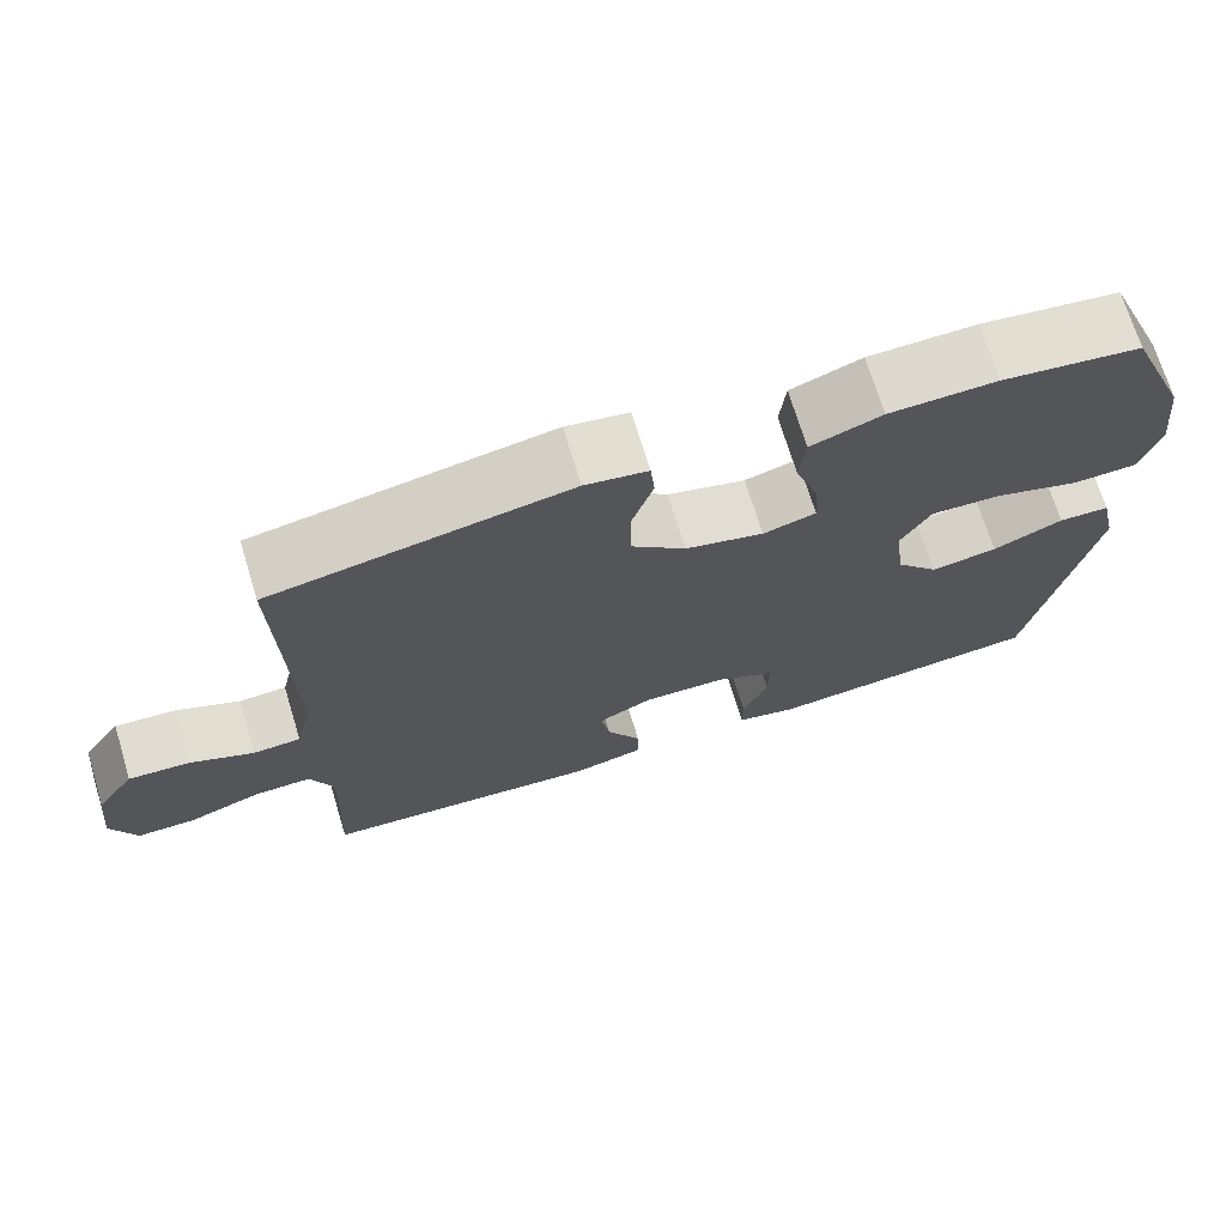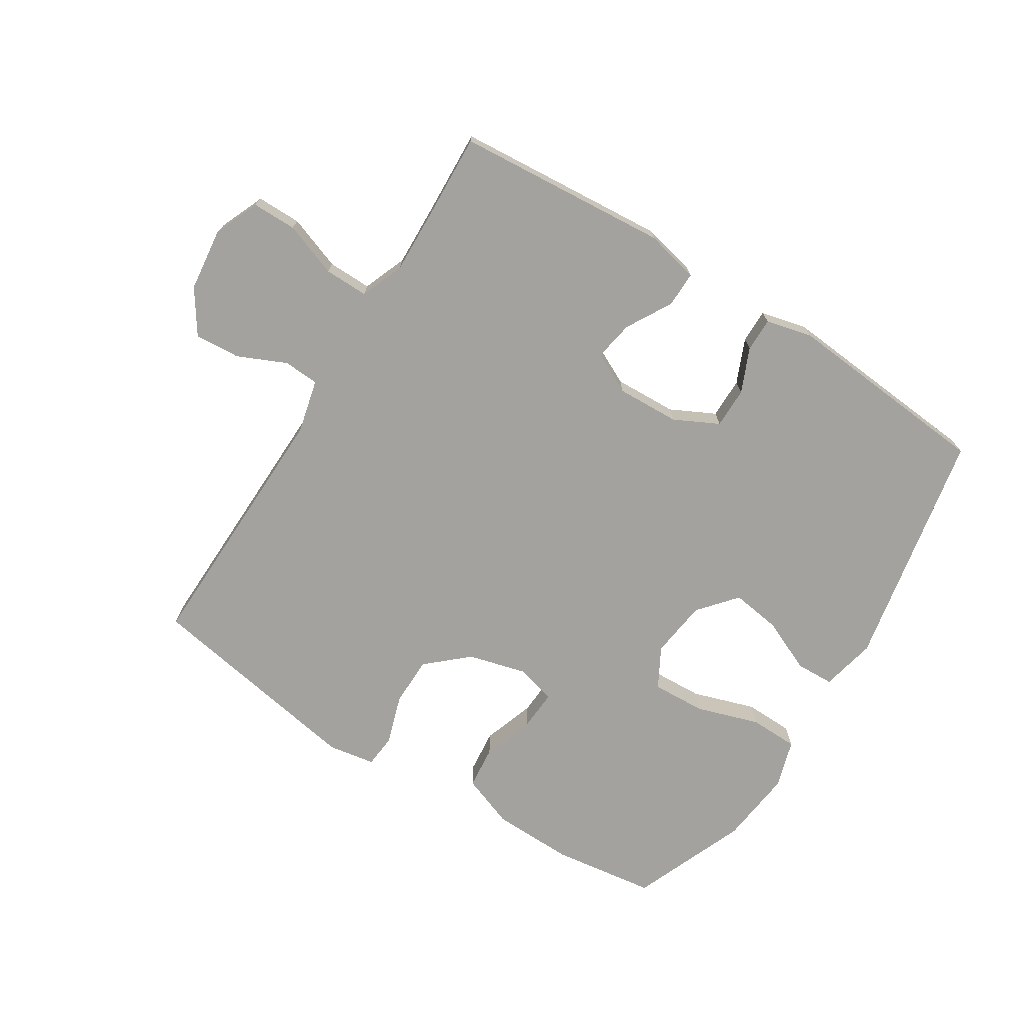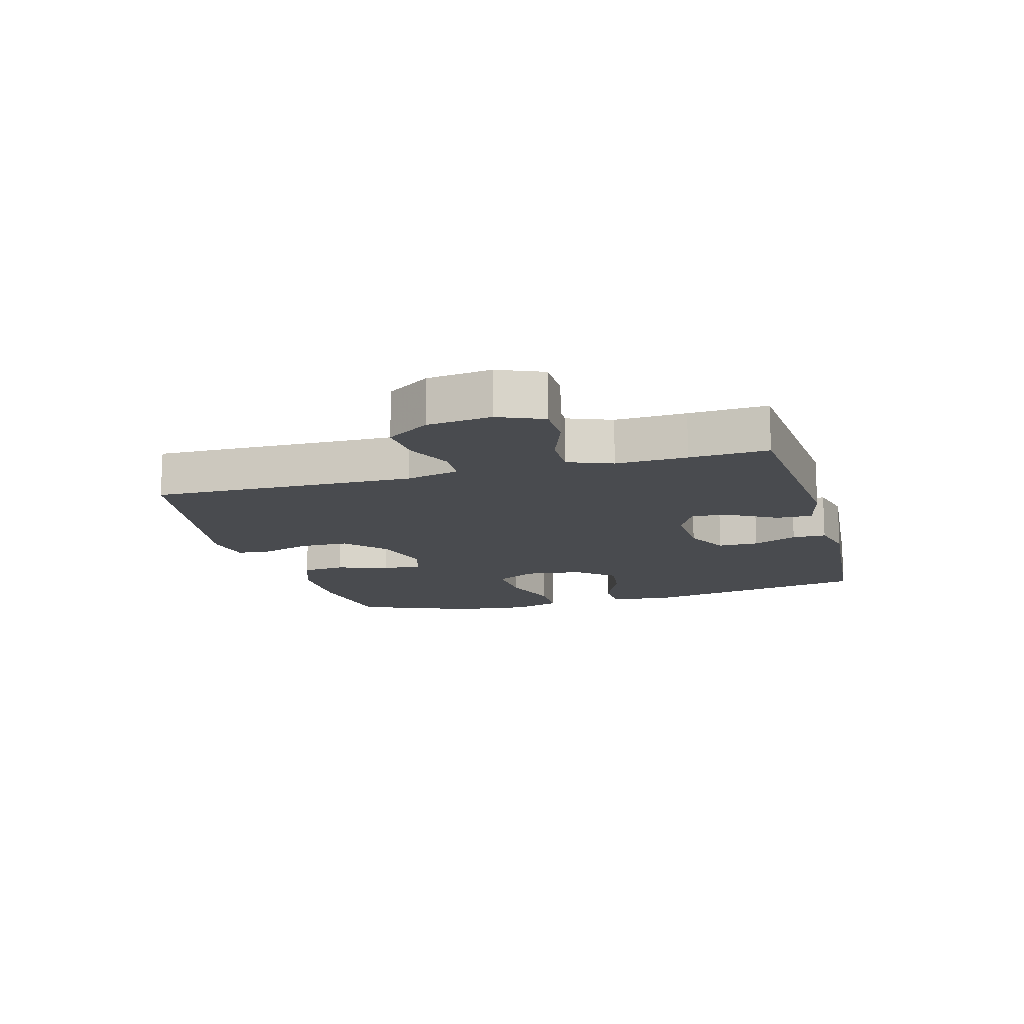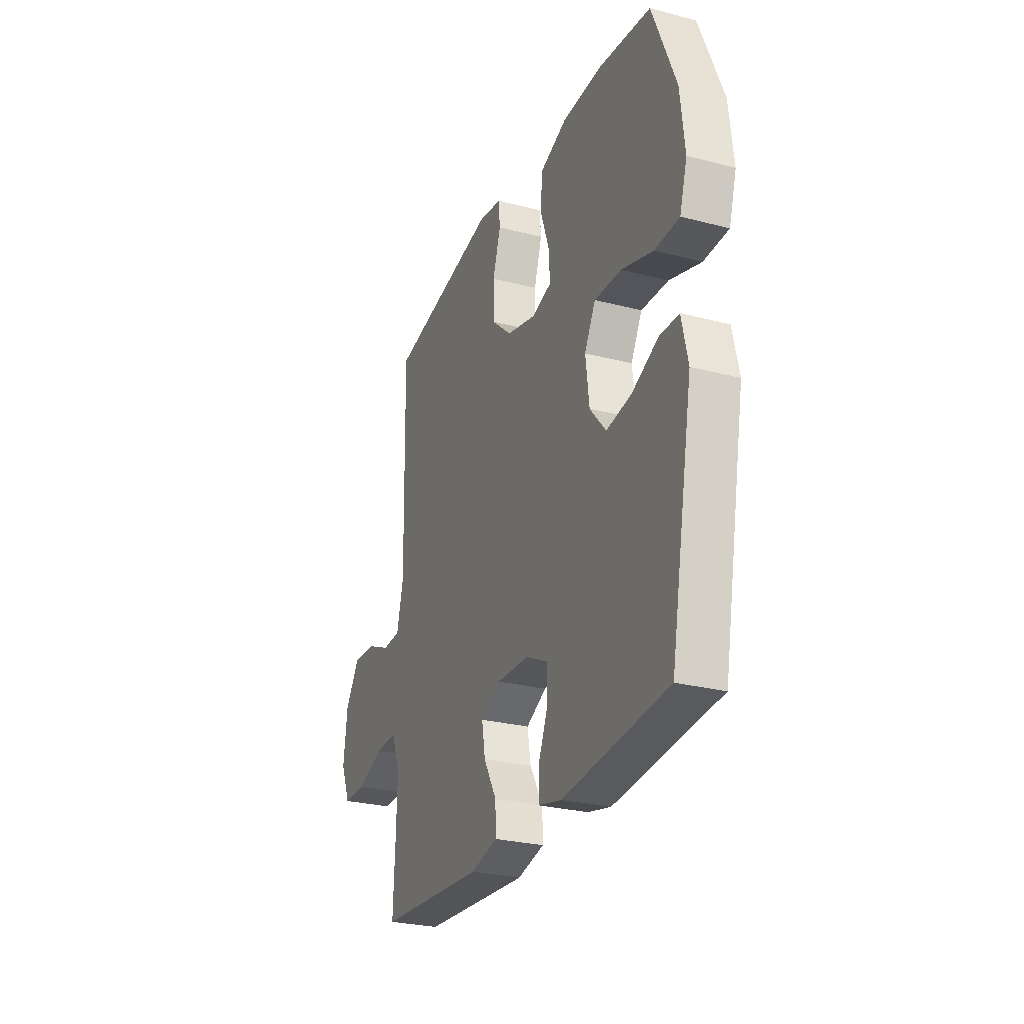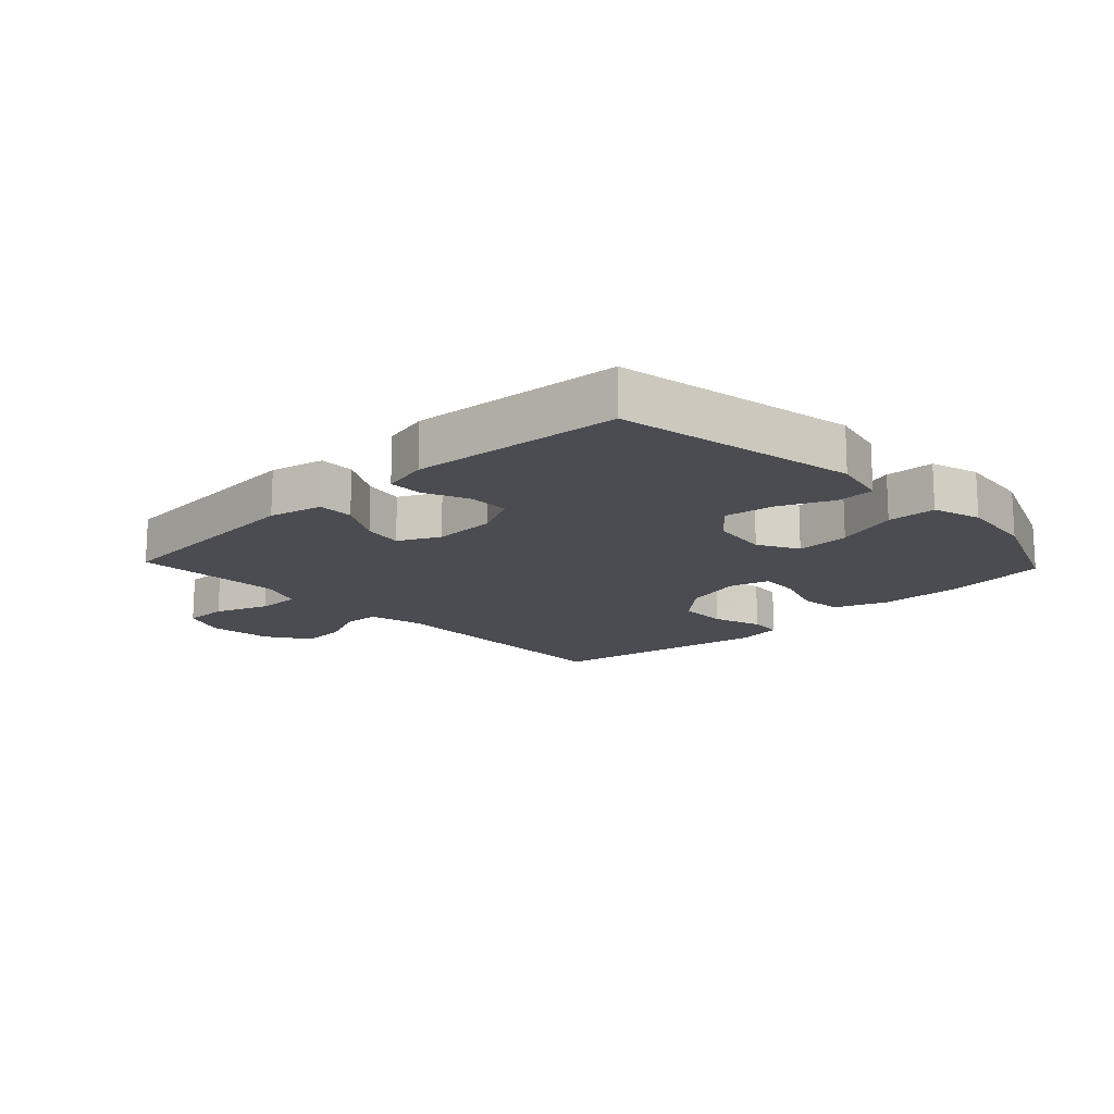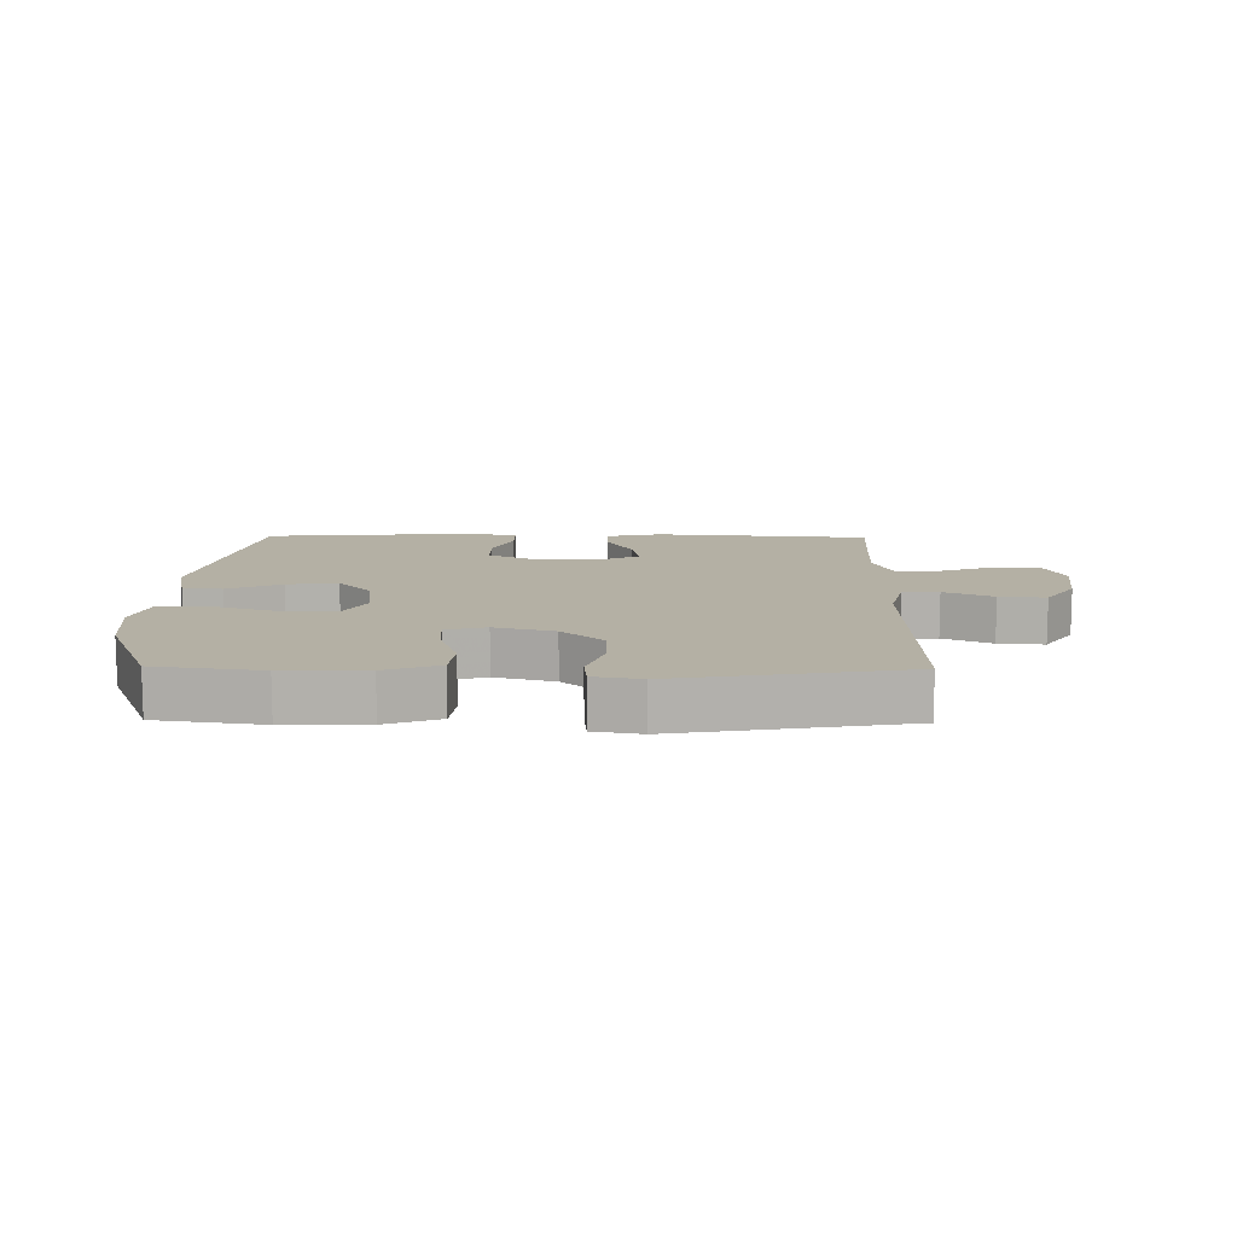
<metadata>
{"format":"obj","ext":"obj","renderer":"f3d","projection":"perspective","resolution":1024,"background":"white","views":[{"elev":71.0,"azim":163.0,"up":"+Z"},{"elev":-72.5,"azim":147.9,"up":"+Y"},{"elev":-13.8,"azim":105.7,"up":"+Y"},{"elev":-27.4,"azim":-111.8,"up":"+Z"},{"elev":-15.4,"azim":-136.6,"up":"+Y"},{"elev":11.5,"azim":0.9,"up":"+Y"}]}
</metadata>
<code>
v -0.5 0.07 -0.5
v -0.574 0.07 -0.113
v -0.554 0.07 -0.024
v -0.492 0.07 -0.022
v -0.407 0.07 -0.06
v -0.326 0.07 -0.072
v -0.274 0.07 -0.011
v -0.262 0.07 0.083
v -0.298 0.07 0.148
v -0.385 0.07 0.144
v -0.487 0.07 0.111
v -0.566 0.07 0.113
v -0.59 0.07 0.191
v -0.576 0.07 0.313
v -0.5 0.07 0.5
v -0.332 0.07 0.523
v -0.201 0.07 0.52
v -0.115 0.07 0.488
v -0.108 0.07 0.418
v -0.137 0.07 0.334
v -0.141 0.07 0.27
v -0.077 0.07 0.252
v 0.018 0.07 0.277
v 0.084 0.07 0.336
v 0.085 0.07 0.416
v 0.059 0.07 0.496
v 0.064 0.07 0.55
v 0.14 0.07 0.563
v 0.5 0.07 0.5
v 0.49 0.07 0.076
v 0.511 0.07 -0.011
v 0.569 0.07 -0.014
v 0.647 0.07 0.021
v 0.721 0.07 0.026
v 0.768 0.07 -0.044
v 0.78 0.07 -0.147
v 0.749 0.07 -0.22
v 0.677 0.07 -0.22
v 0.589 0.07 -0.188
v 0.518 0.07 -0.187
v 0.49 0.07 -0.258
v 0.494 0.07 -0.373
v 0.5 0.07 -0.5
v 0.155 0.07 -0.527
v 0.068 0.07 -0.507
v 0.069 0.07 -0.449
v 0.111 0.07 -0.375
v 0.122 0.07 -0.311
v 0.056 0.07 -0.278
v -0.046 0.07 -0.282
v -0.118 0.07 -0.318
v -0.118 0.07 -0.384
v -0.087 0.07 -0.456
v -0.087 0.07 -0.511
v -0.162 0.07 -0.529
v -0.5 0 -0.5
v -0.574 0 -0.113
v -0.554 0 -0.024
v -0.492 0 -0.022
v -0.407 0 -0.06
v -0.326 0 -0.072
v -0.274 0 -0.011
v -0.262 0 0.083
v -0.298 0 0.148
v -0.385 0 0.144
v -0.487 0 0.111
v -0.566 0 0.113
v -0.59 0 0.191
v -0.576 0 0.313
v -0.5 0 0.5
v -0.332 0 0.523
v -0.201 0 0.52
v -0.115 0 0.488
v -0.108 0 0.418
v -0.137 0 0.334
v -0.141 0 0.27
v -0.077 0 0.252
v 0.018 0 0.277
v 0.084 0 0.336
v 0.085 0 0.416
v 0.059 0 0.496
v 0.064 0 0.55
v 0.14 0 0.563
v 0.5 0 0.5
v 0.49 0 0.076
v 0.511 0 -0.011
v 0.569 0 -0.014
v 0.647 0 0.021
v 0.721 0 0.026
v 0.768 0 -0.044
v 0.78 0 -0.147
v 0.749 0 -0.22
v 0.677 0 -0.22
v 0.589 0 -0.188
v 0.518 0 -0.187
v 0.49 0 -0.258
v 0.494 0 -0.373
v 0.5 0 -0.5
v 0.155 0 -0.527
v 0.068 0 -0.507
v 0.069 0 -0.449
v 0.111 0 -0.375
v 0.122 0 -0.311
v 0.056 0 -0.278
v -0.046 0 -0.282
v -0.118 0 -0.318
v -0.118 0 -0.384
v -0.087 0 -0.456
v -0.087 0 -0.511
v -0.162 0 -0.529
f 52 53 54 55
f 51 52 55 1
f 50 51 1 2
f 49 50 2 3
f 44 45 46 47
f 42 43 44 47
f 41 42 47 48
f 40 41 48 49
f 36 37 38 39
f 36 39 40
f 35 36 40
f 32 33 34 35
f 31 32 35 40
f 30 31 40 49
f 25 26 27 28
f 24 25 28 29
f 23 24 29 30
f 17 18 19 20
f 17 20 21
f 16 17 21
f 15 16 21
f 14 15 21
f 13 14 21 22
f 10 11 12 13
f 9 10 13 22
f 49 3 4 5
f 49 5 6
f 30 49 6 7
f 23 30 7 8
f 8 9 22 23
f 110 109 108 107
f 56 110 107 106
f 57 56 106 105
f 58 57 105 104
f 102 101 100 99
f 102 99 98 97
f 103 102 97 96
f 104 103 96 95
f 94 93 92 91
f 95 94 91
f 95 91 90
f 90 89 88 87
f 95 90 87 86
f 104 95 86 85
f 83 82 81 80
f 84 83 80 79
f 85 84 79 78
f 75 74 73 72
f 76 75 72
f 76 72 71
f 76 71 70
f 76 70 69
f 77 76 69 68
f 68 67 66 65
f 77 68 65 64
f 60 59 58 104
f 61 60 104
f 62 61 104 85
f 63 62 85 78
f 78 77 64 63
f 1 56 57 2
f 2 57 58 3
f 3 58 59 4
f 4 59 60 5
f 5 60 61 6
f 6 61 62 7
f 7 62 63 8
f 8 63 64 9
f 9 64 65 10
f 10 65 66 11
f 11 66 67 12
f 12 67 68 13
f 13 68 69 14
f 14 69 70 15
f 15 70 71 16
f 16 71 72 17
f 17 72 73 18
f 18 73 74 19
f 19 74 75 20
f 20 75 76 21
f 21 76 77 22
f 22 77 78 23
f 23 78 79 24
f 24 79 80 25
f 25 80 81 26
f 26 81 82 27
f 27 82 83 28
f 28 83 84 29
f 29 84 85 30
f 30 85 86 31
f 31 86 87 32
f 32 87 88 33
f 33 88 89 34
f 34 89 90 35
f 35 90 91 36
f 36 91 92 37
f 37 92 93 38
f 38 93 94 39
f 39 94 95 40
f 40 95 96 41
f 41 96 97 42
f 42 97 98 43
f 43 98 99 44
f 44 99 100 45
f 45 100 101 46
f 46 101 102 47
f 47 102 103 48
f 48 103 104 49
f 49 104 105 50
f 50 105 106 51
f 51 106 107 52
f 52 107 108 53
f 53 108 109 54
f 54 109 110 55
f 55 110 56 1

</code>
